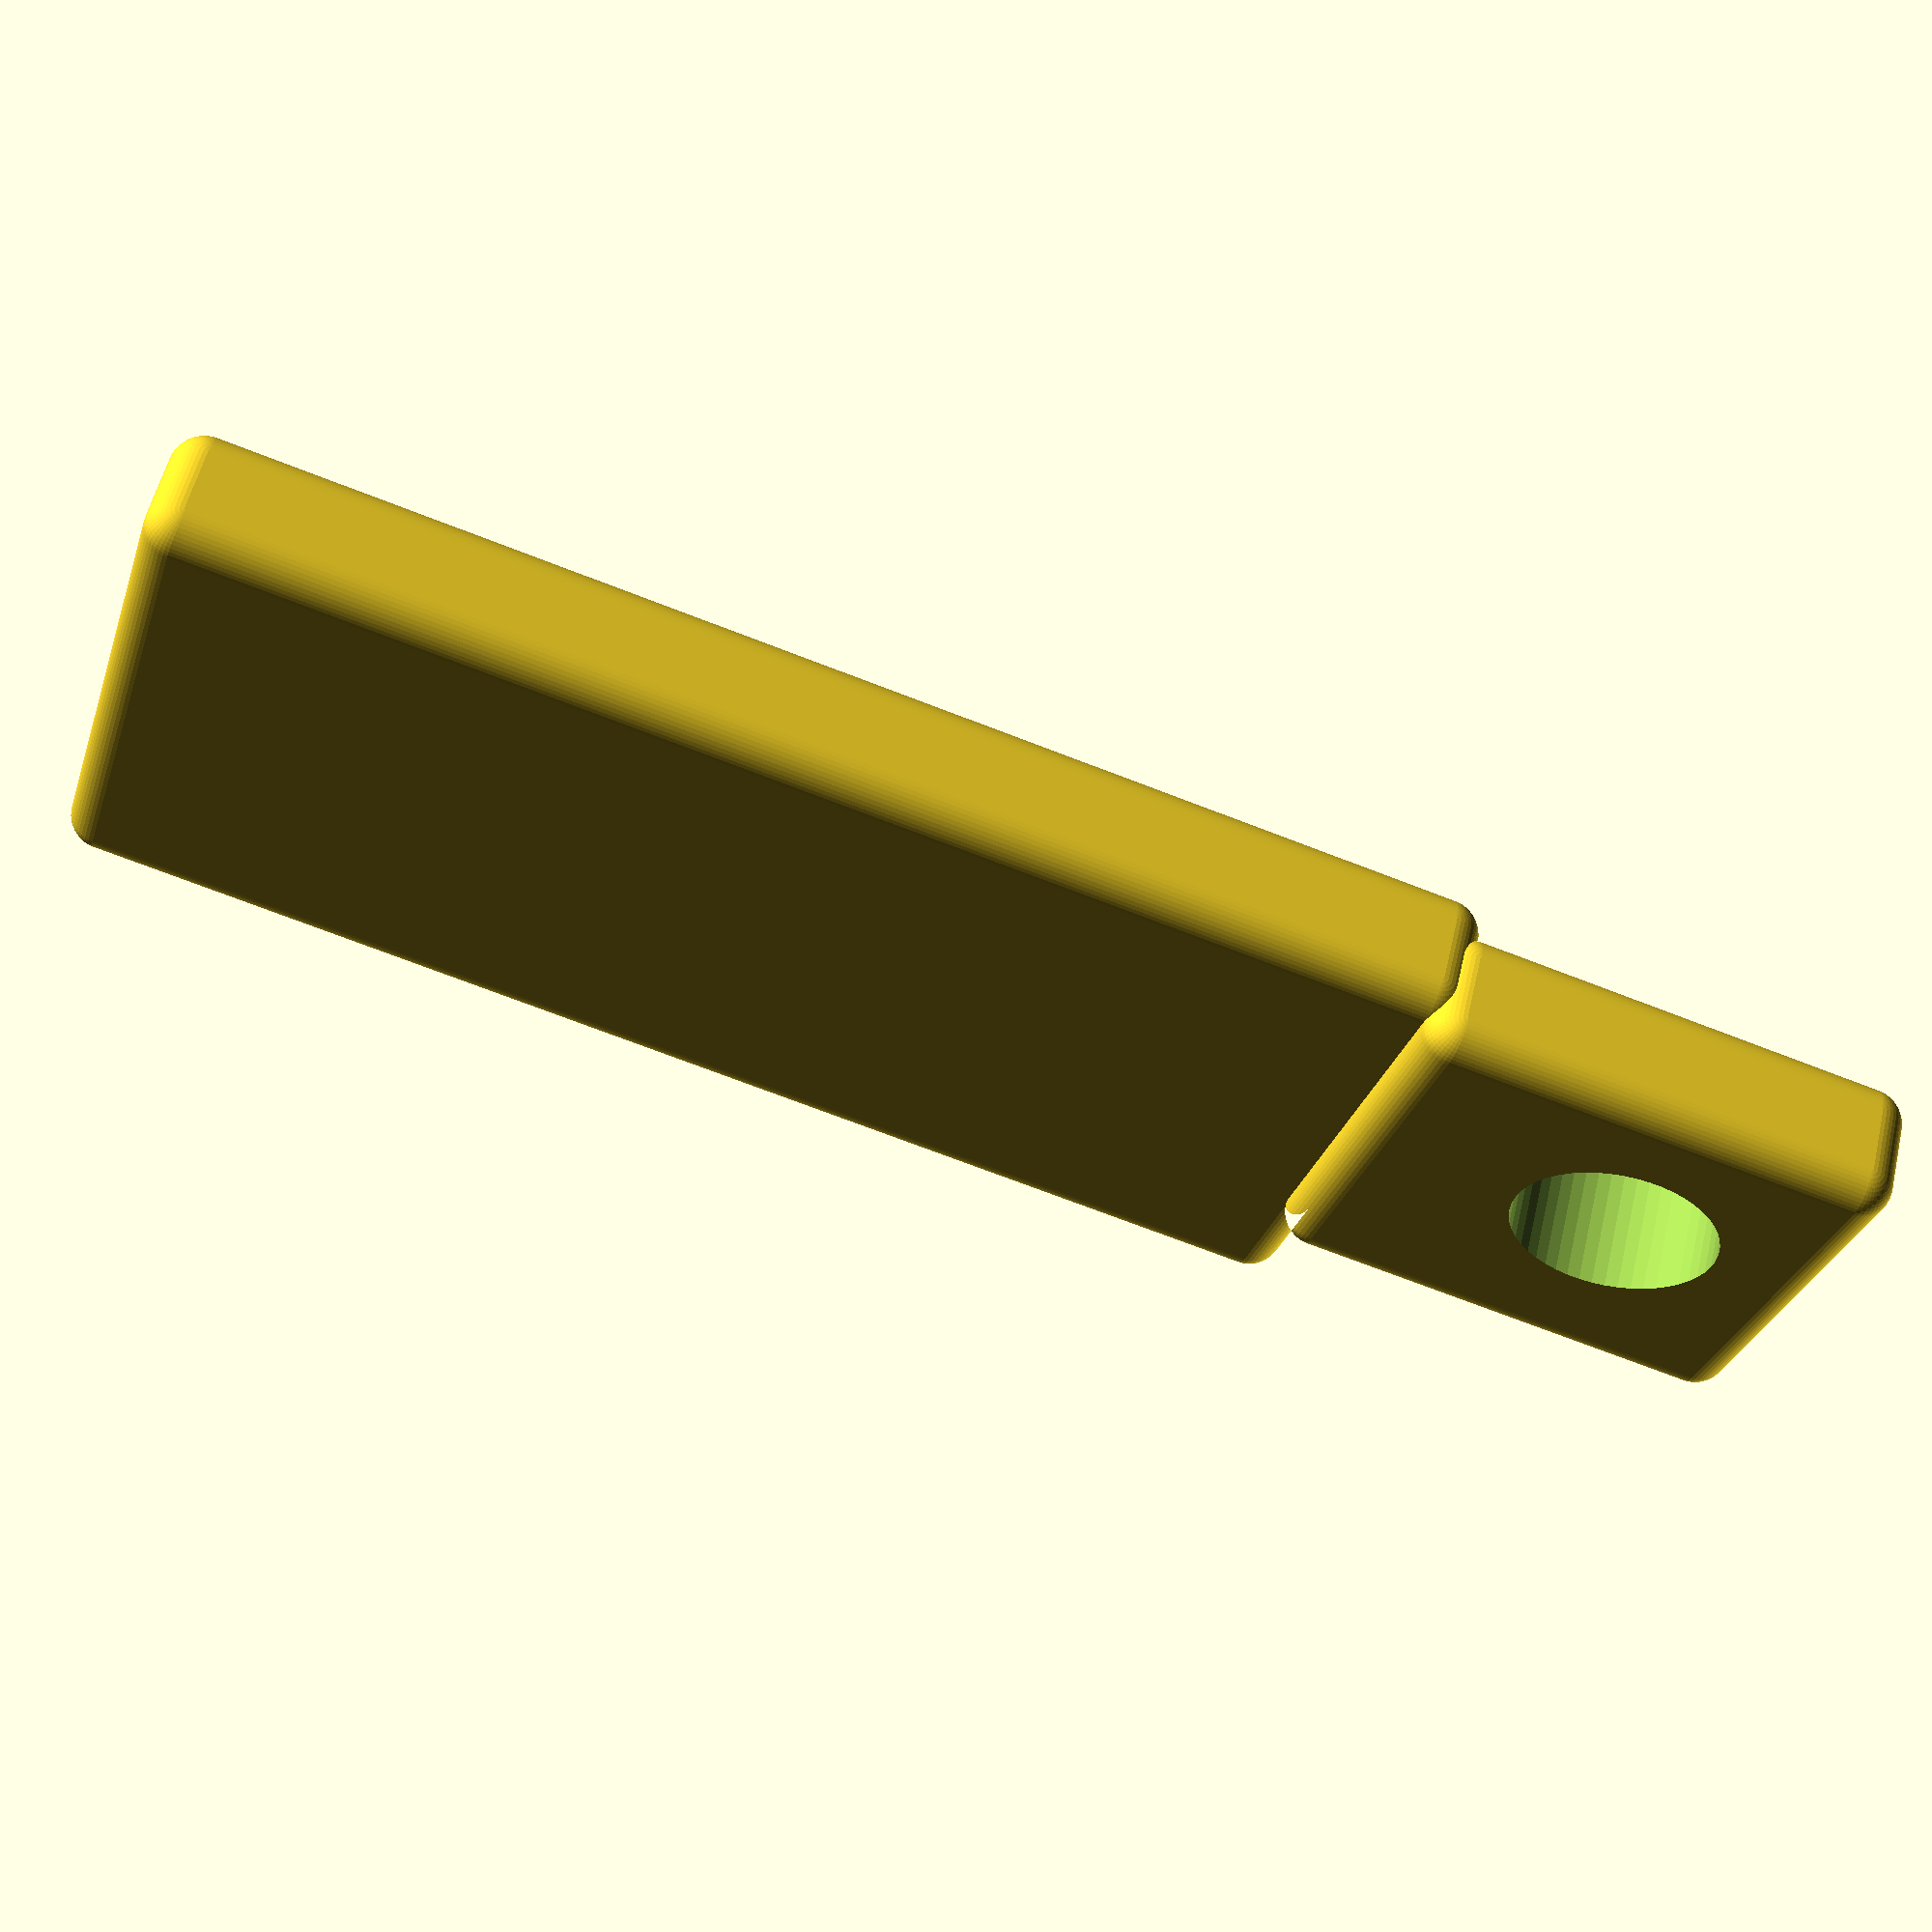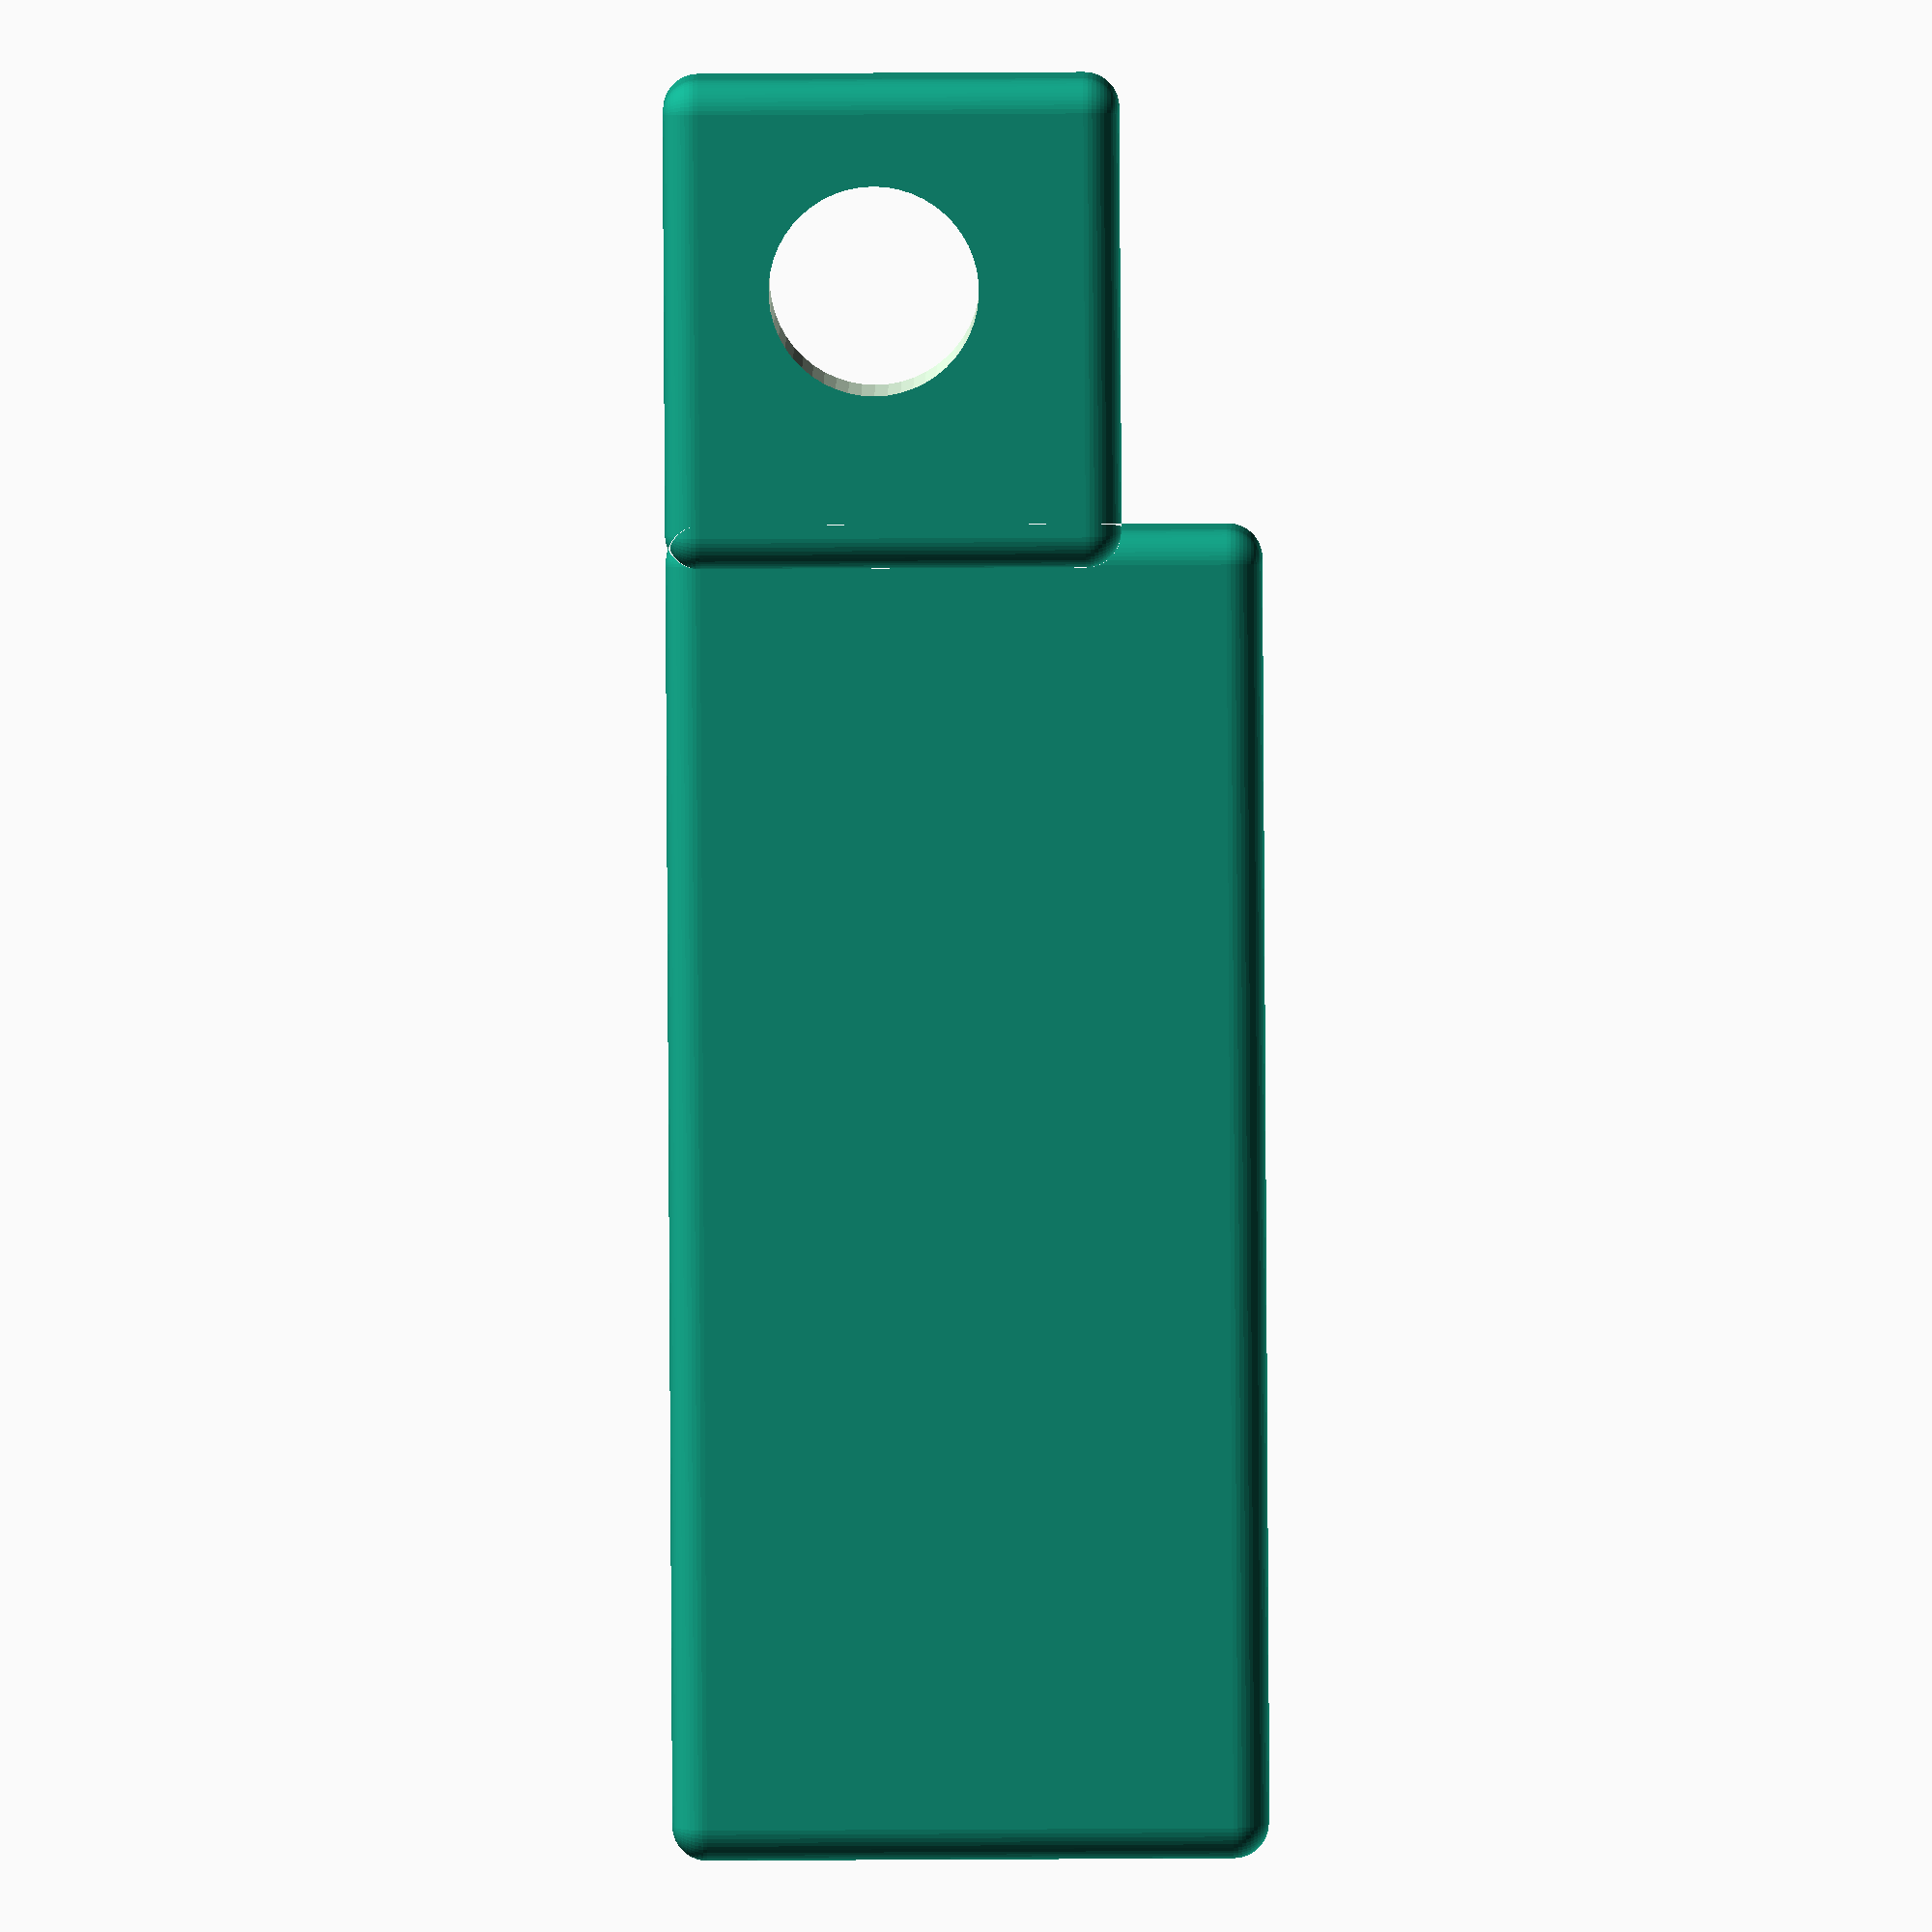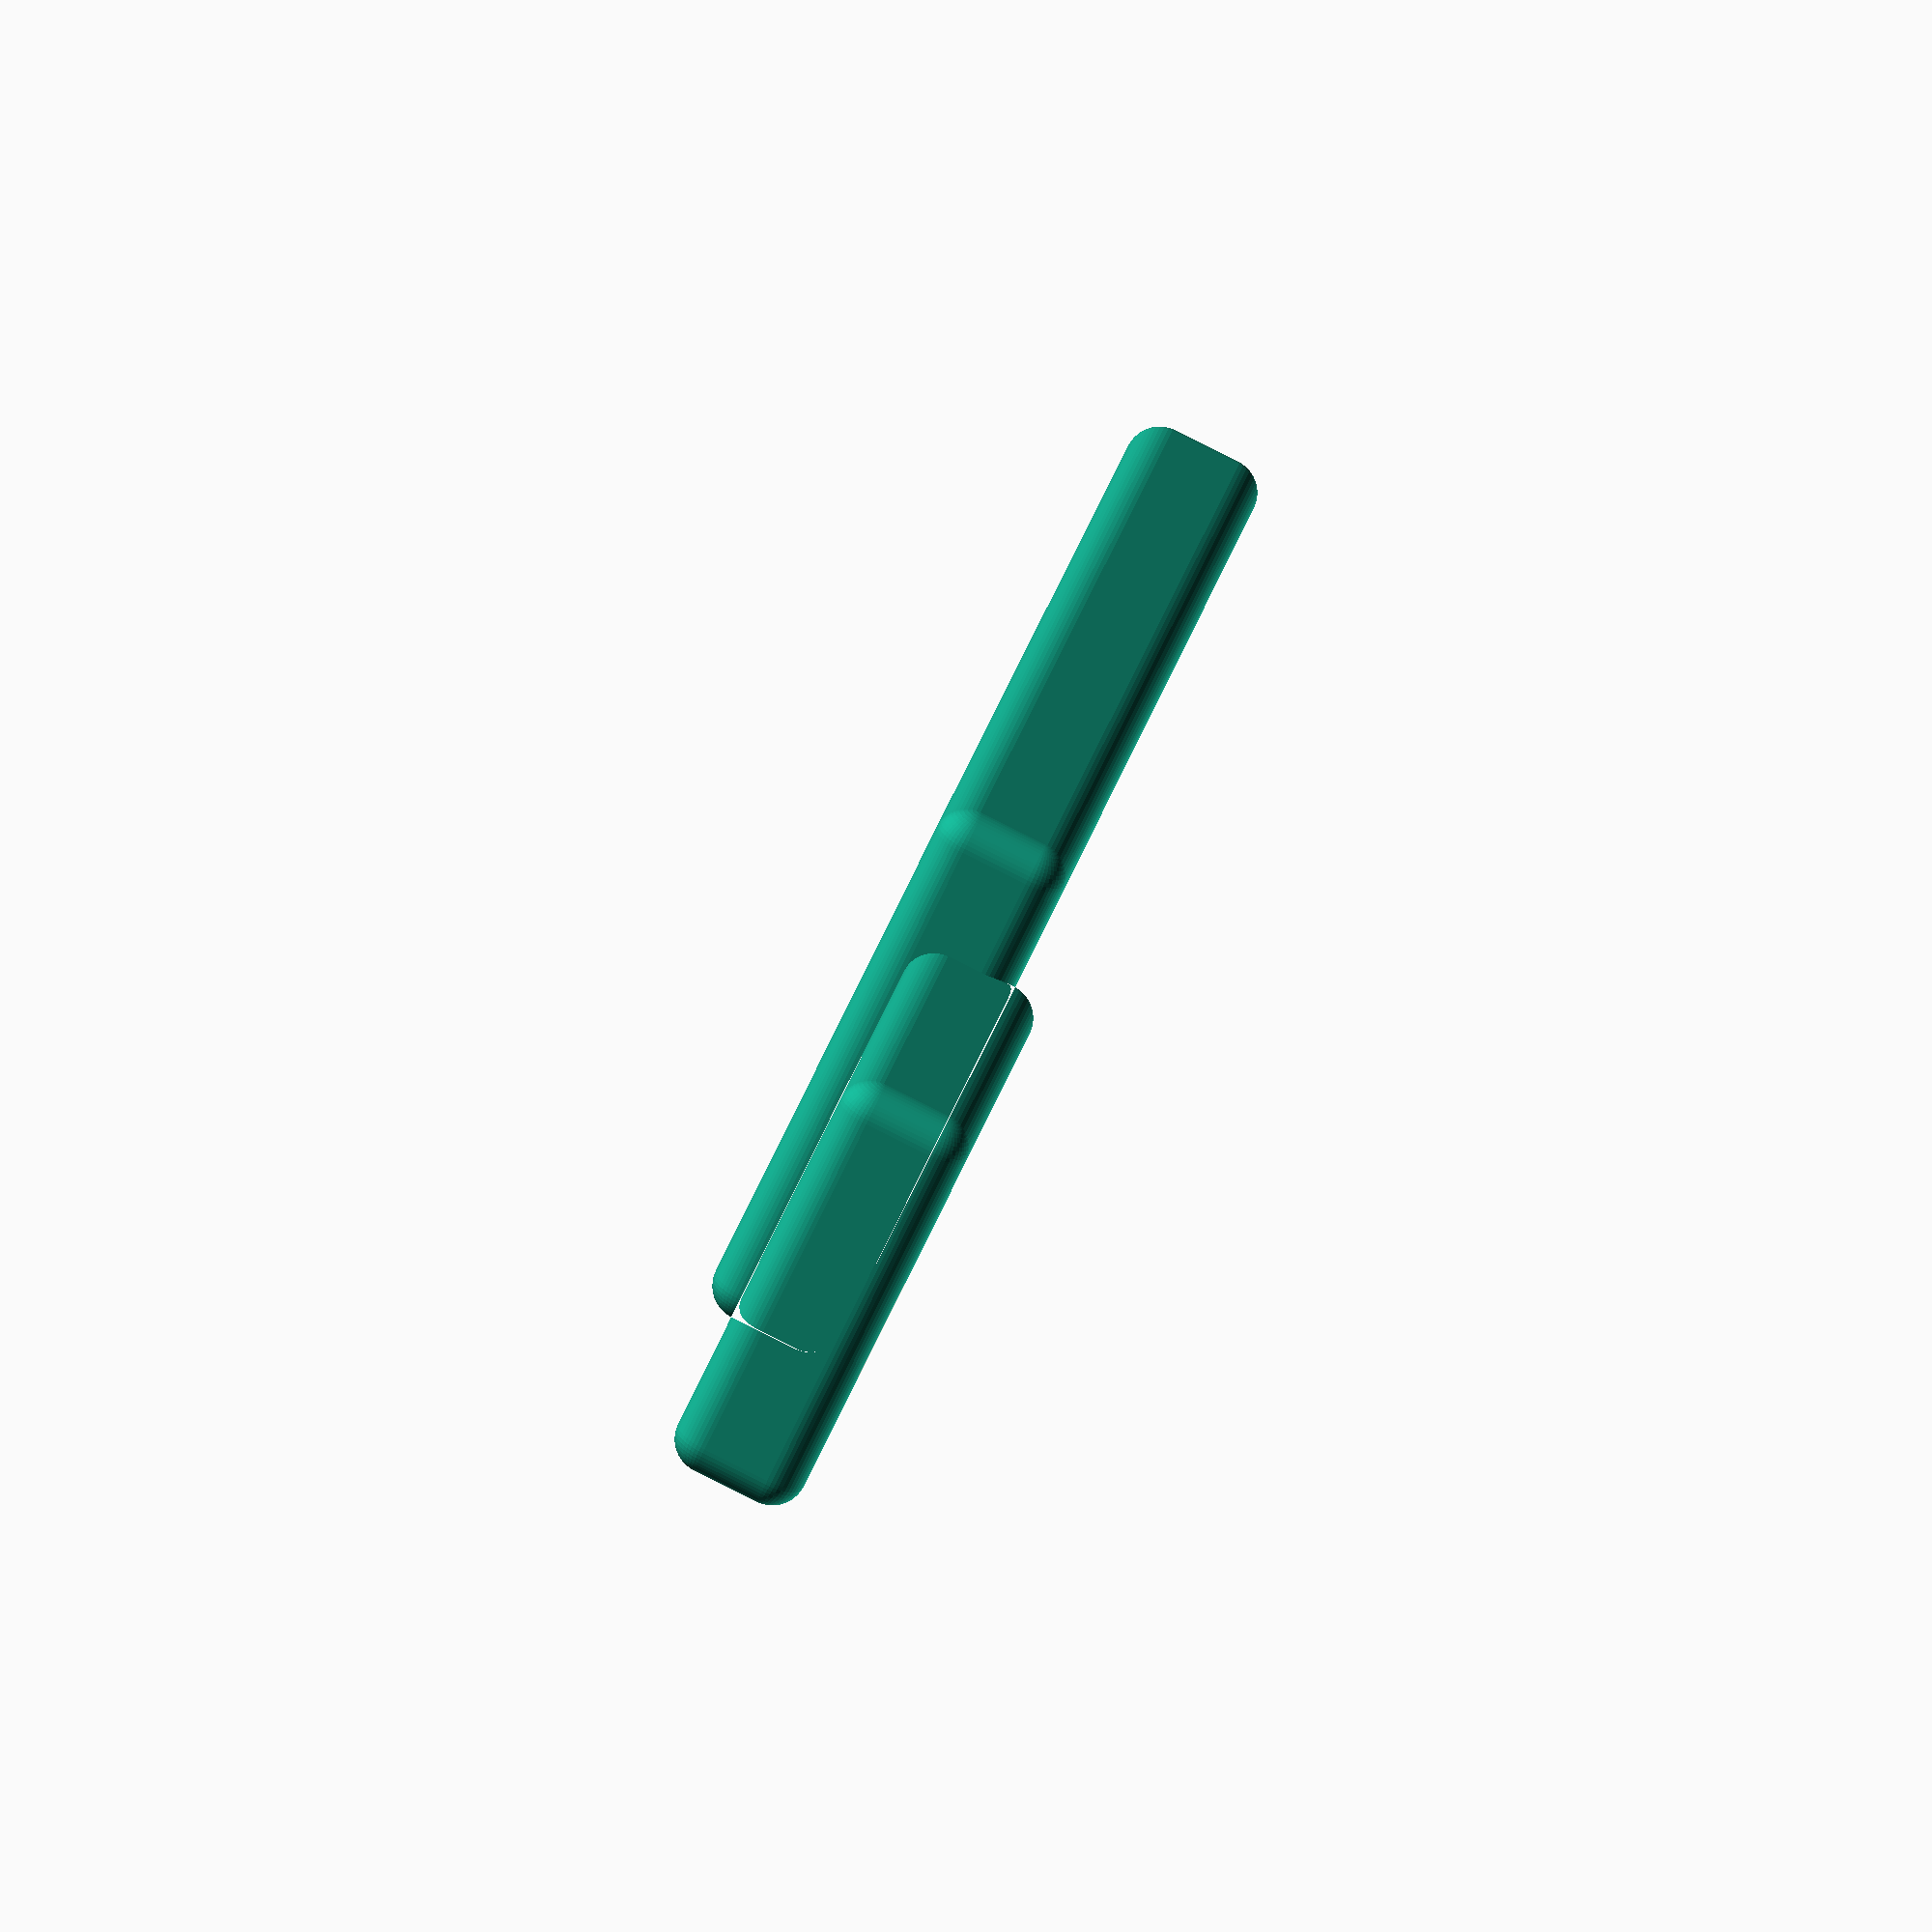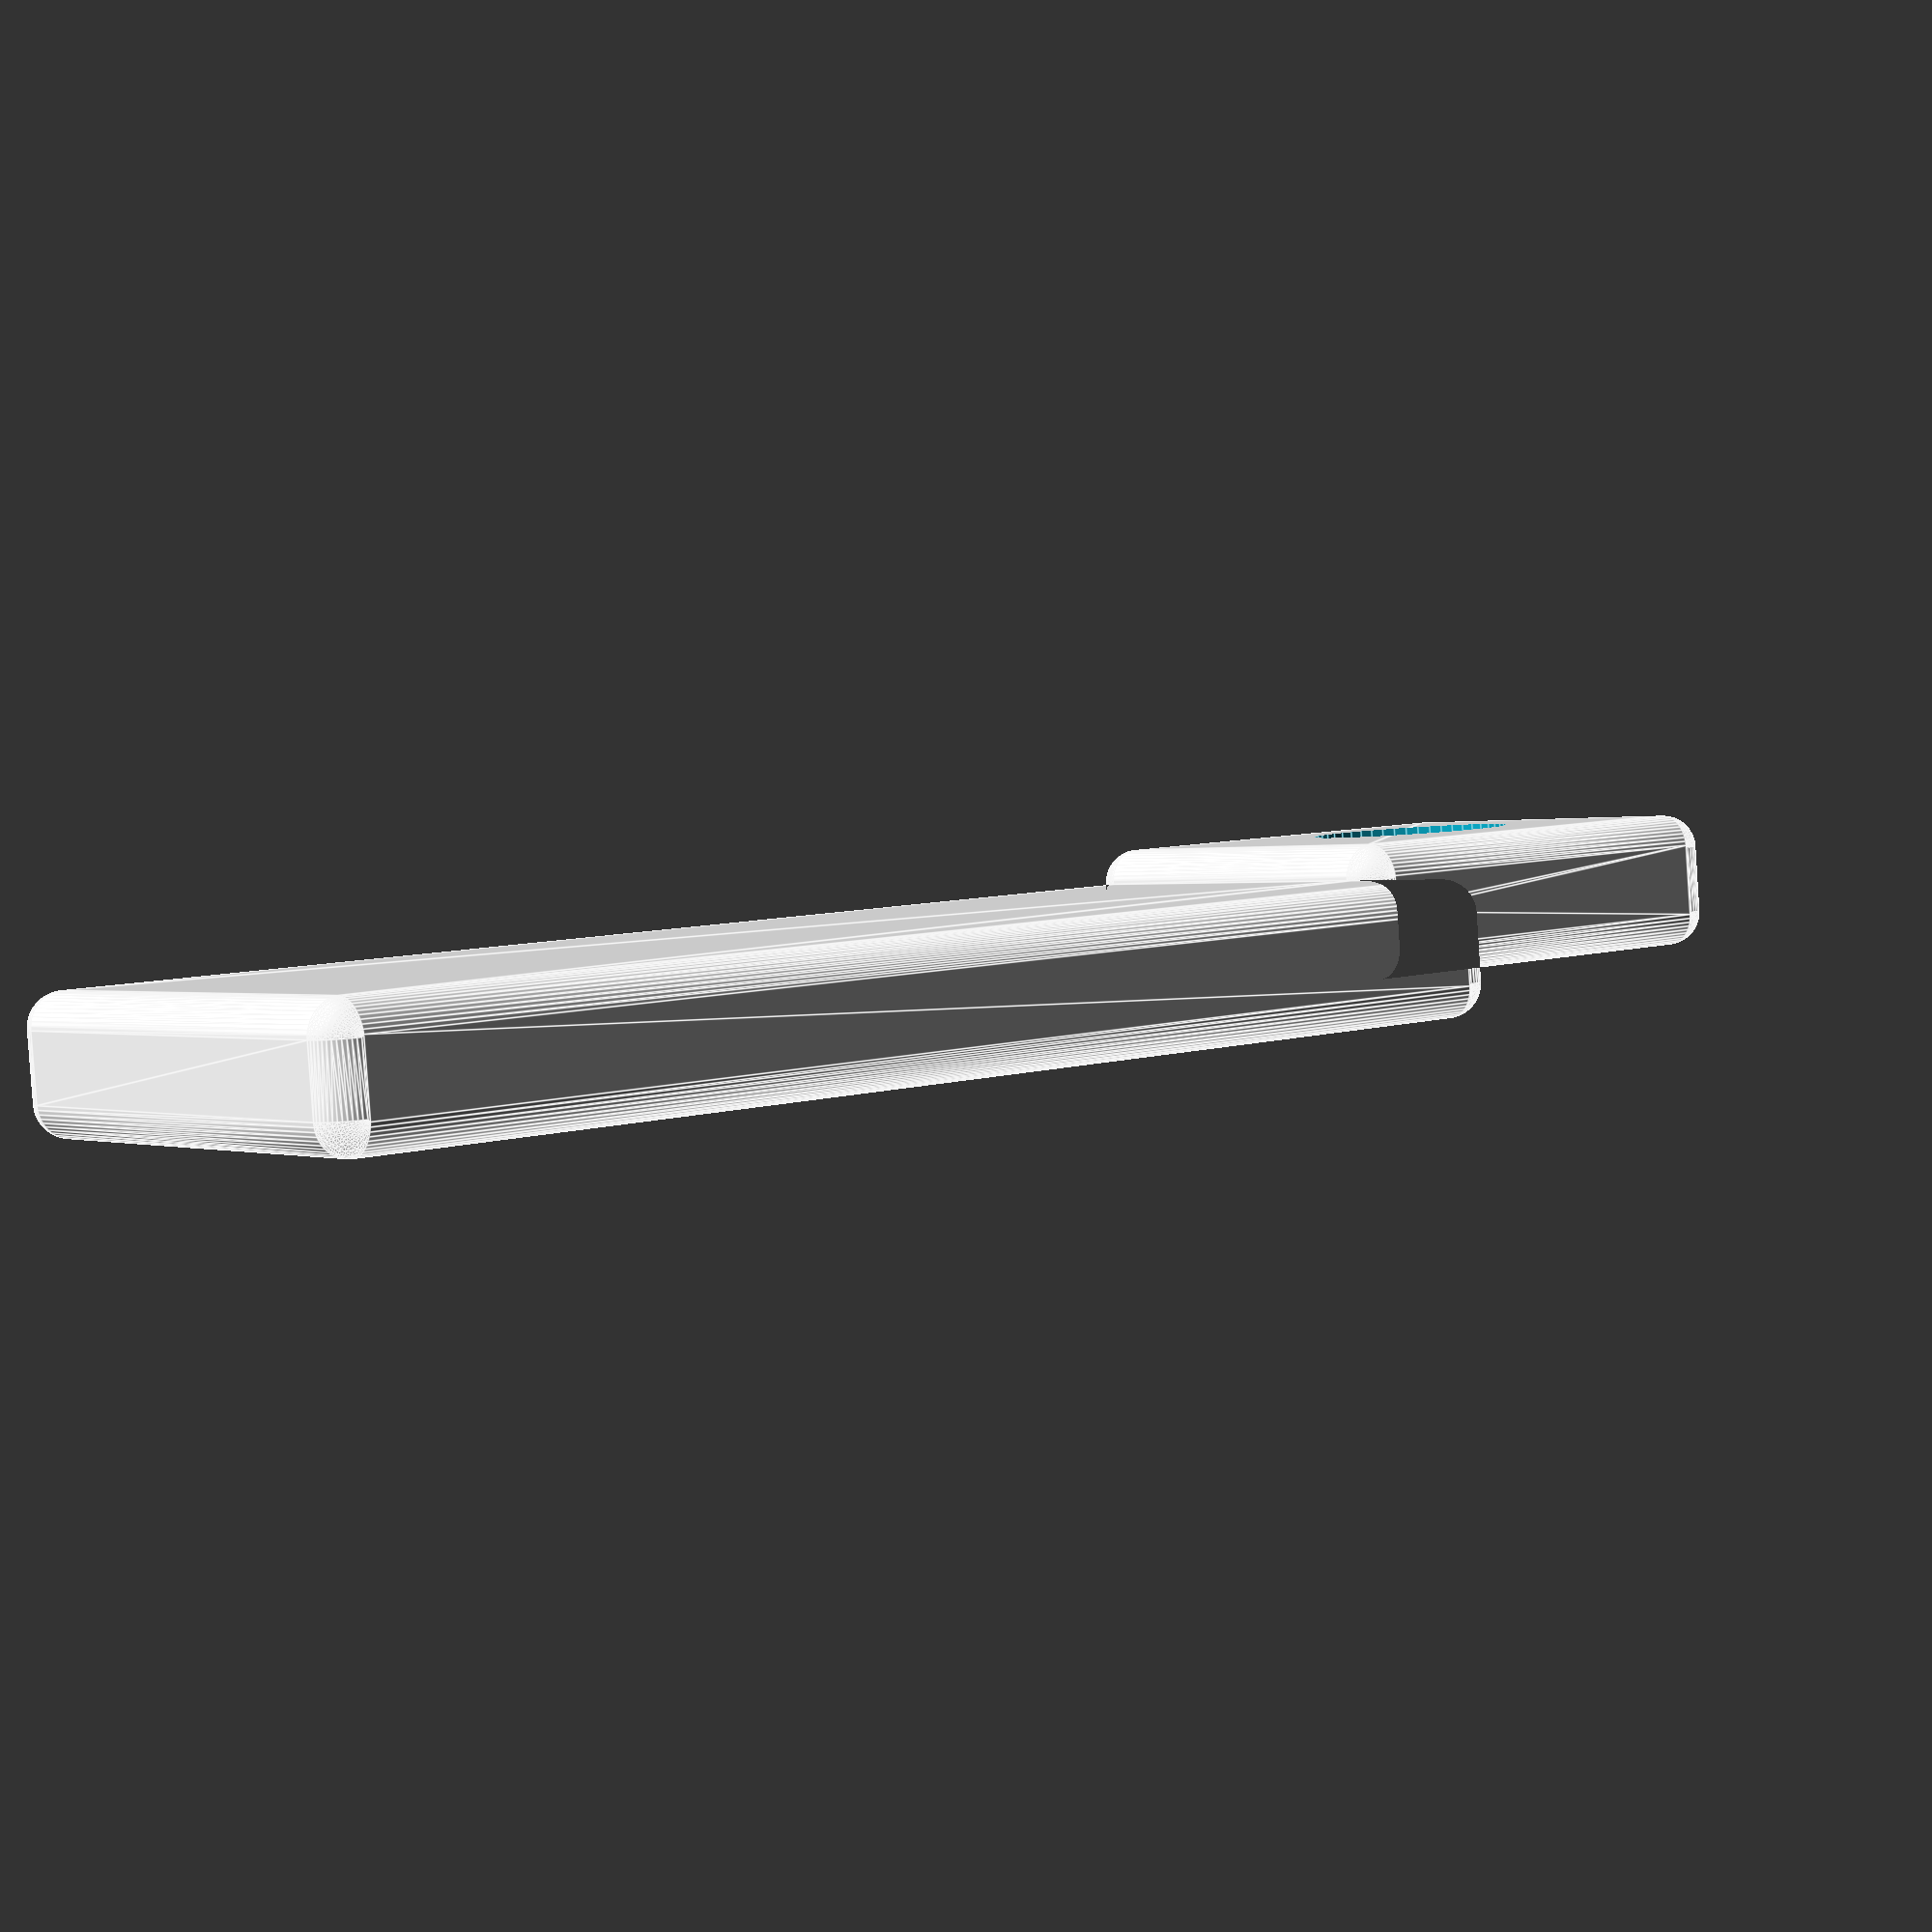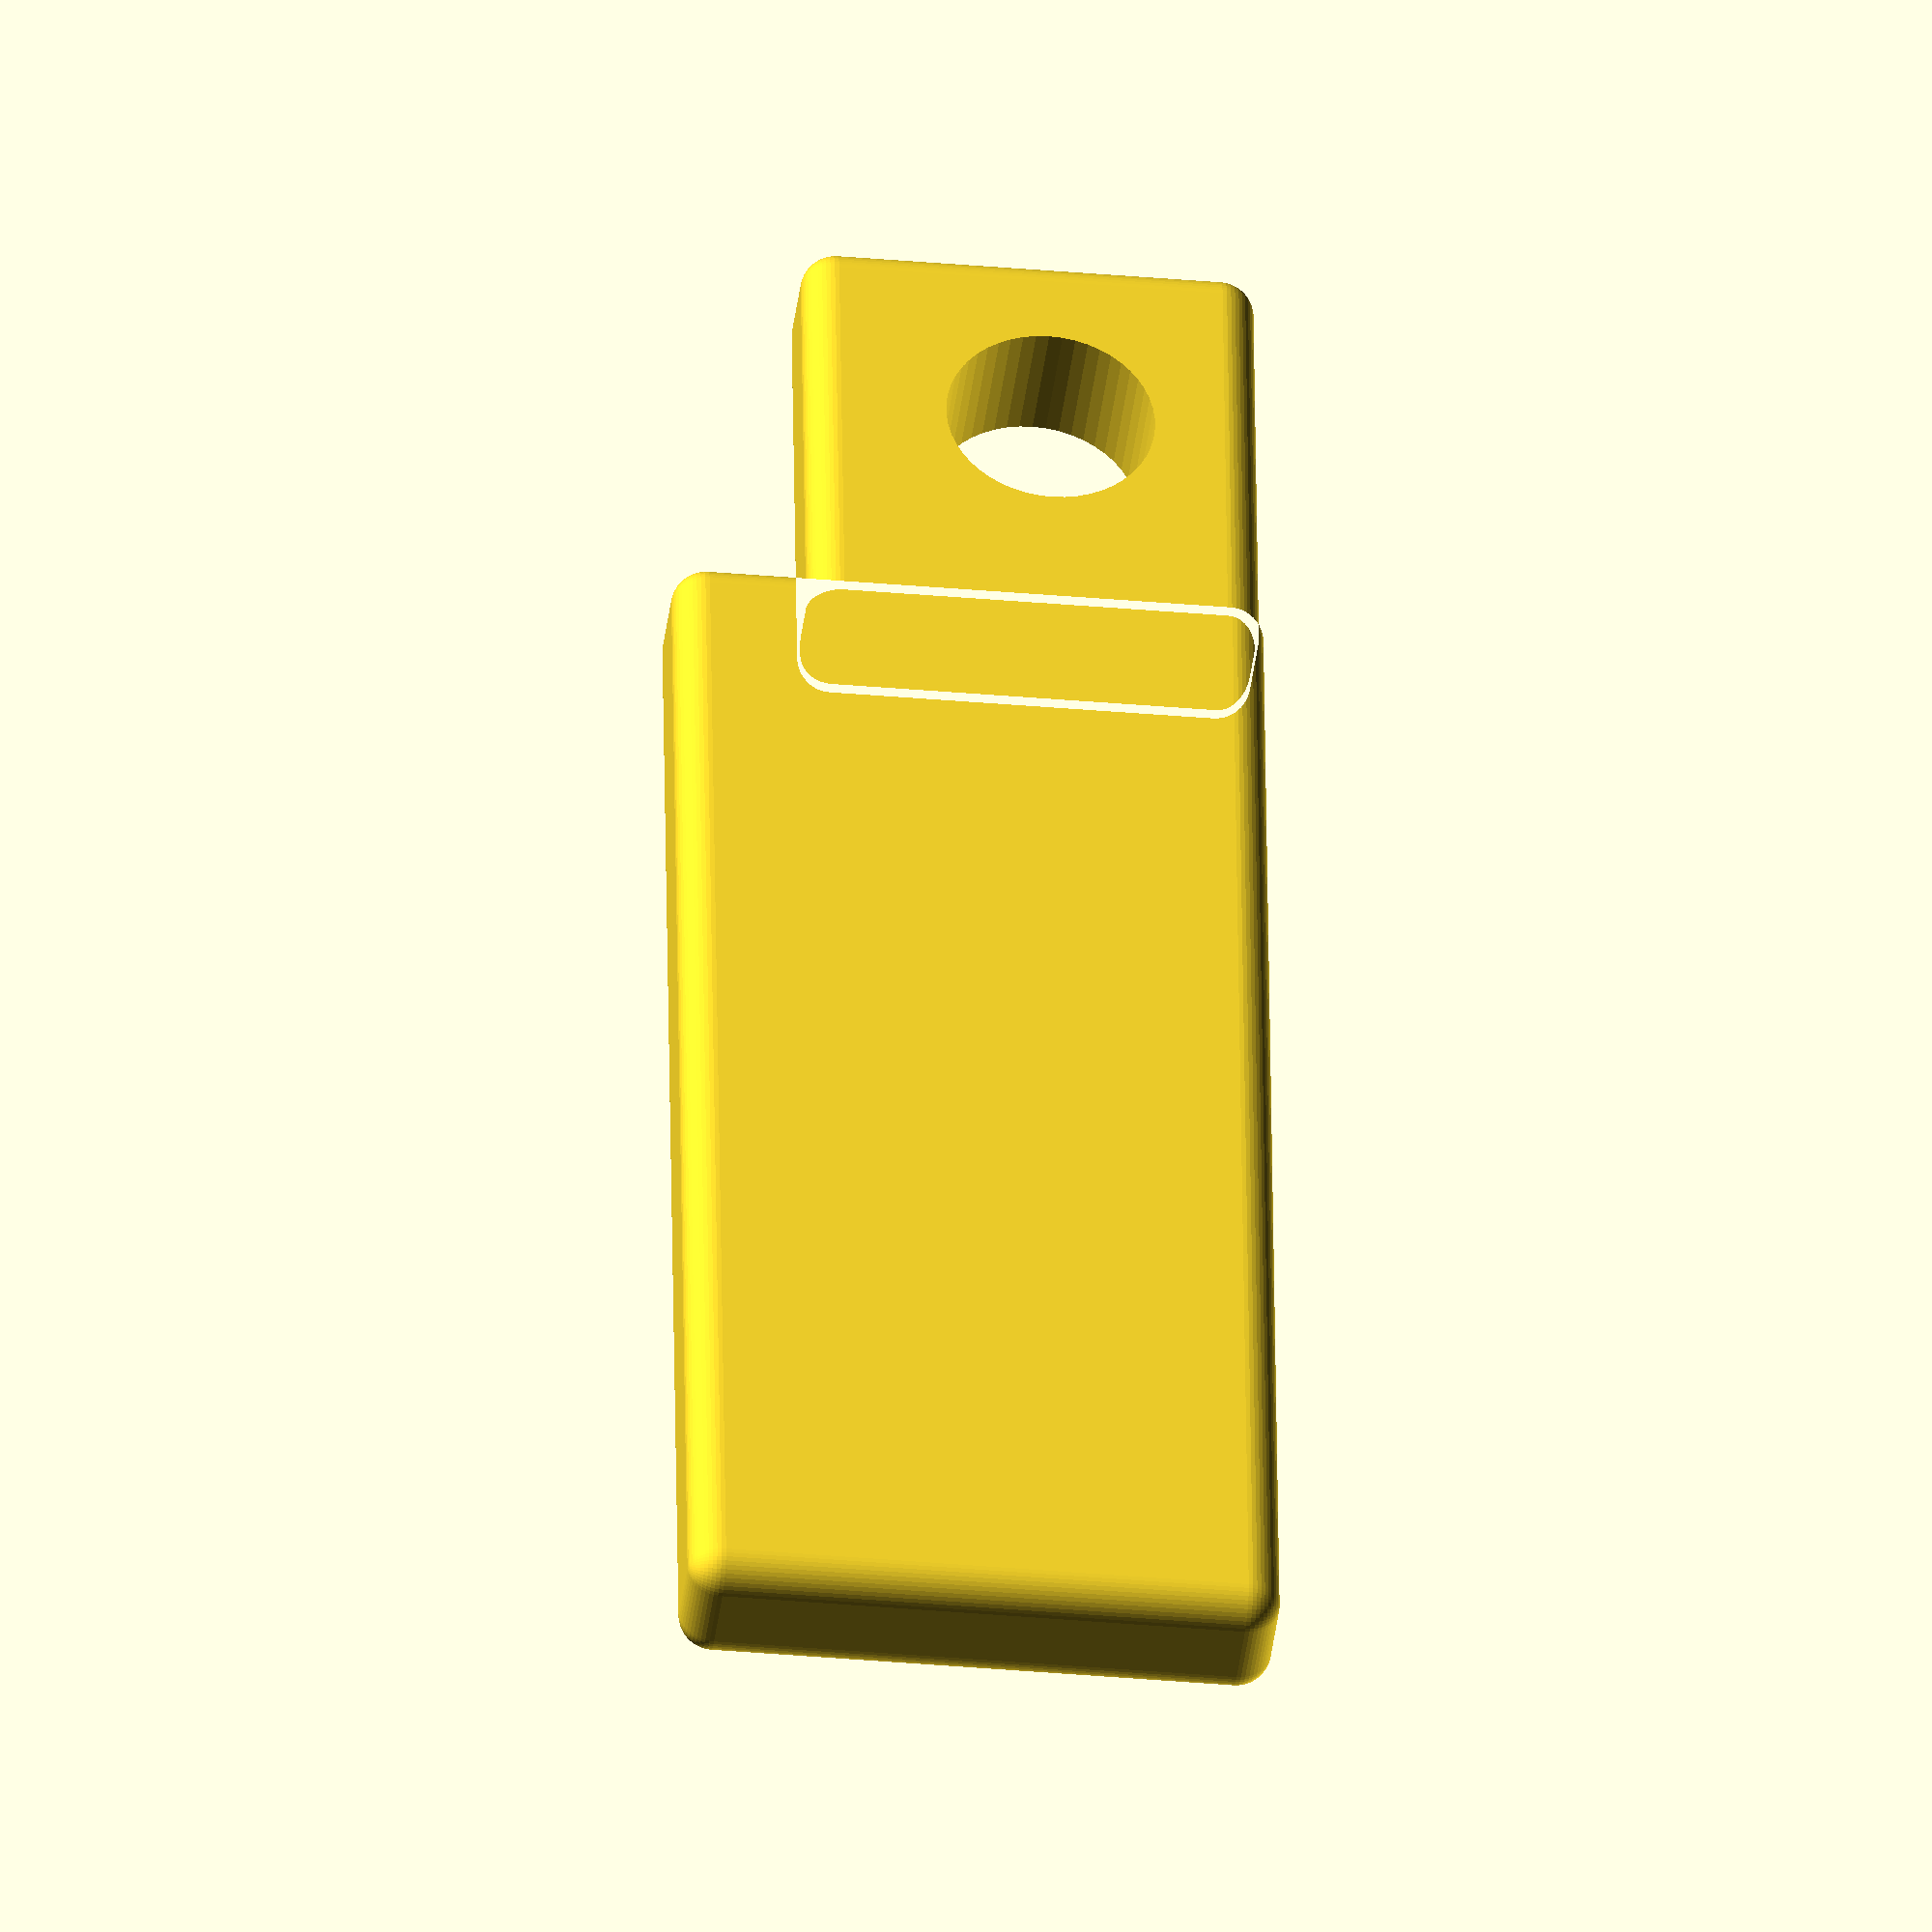
<openscad>
$fn=50;

difference() {
	minkowski() {
		union() {
			cube([12,2,11]);
			translate([13,1,0]) cube([36,2,15]);
		}
		sphere(1);
	}
	rotate(90, v=[1,0,0]) translate([5,5,-7]) cylinder(11,6/2,6/2);
}



//		cube([15,4,11]);
//		translate([15,-1,0]) cube([38,4,16]);
//		translate([15,-1,0]) cube([38,4,16]);

</openscad>
<views>
elev=29.9 azim=346.2 roll=163.7 proj=p view=wireframe
elev=207.1 azim=238.2 roll=269.4 proj=o view=wireframe
elev=248.2 azim=99.6 roll=204.8 proj=o view=solid
elev=359.7 azim=175.1 roll=323.2 proj=p view=edges
elev=214.3 azim=263.9 roll=96.9 proj=o view=solid
</views>
